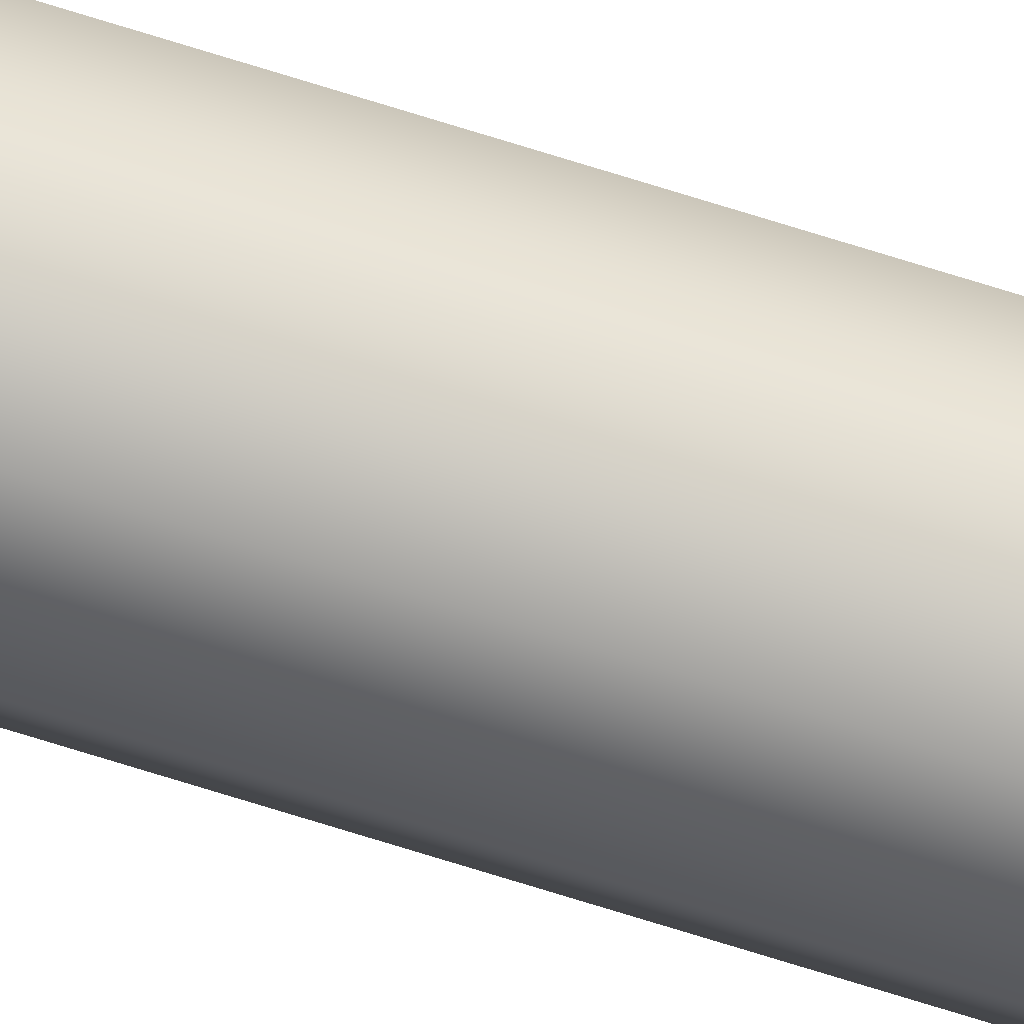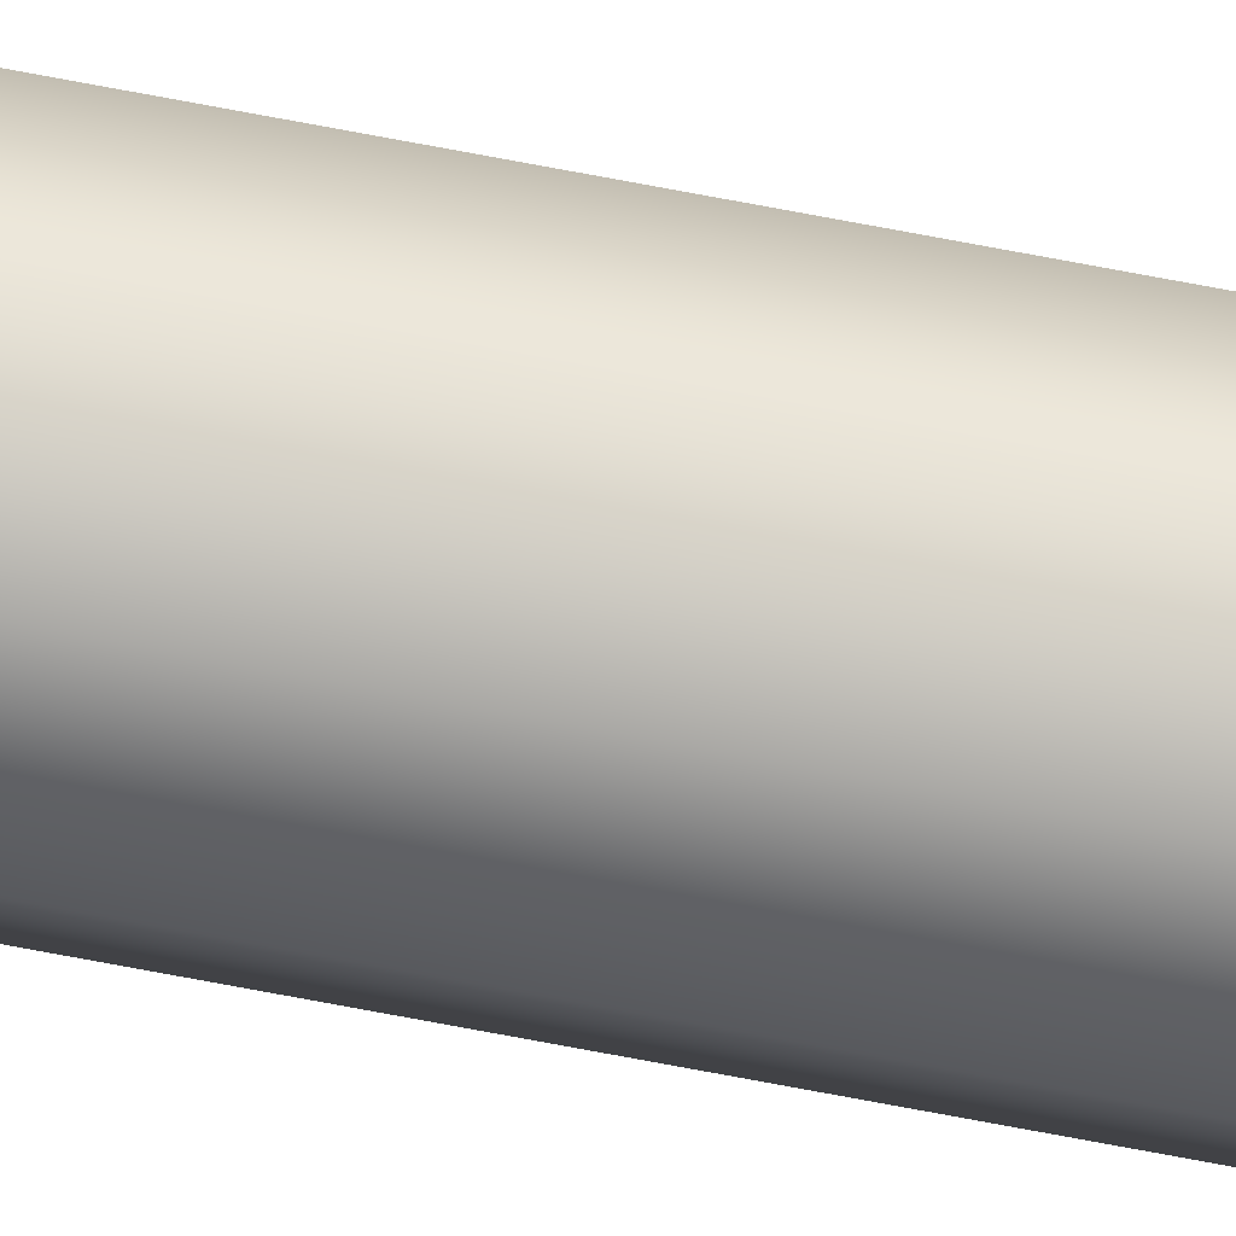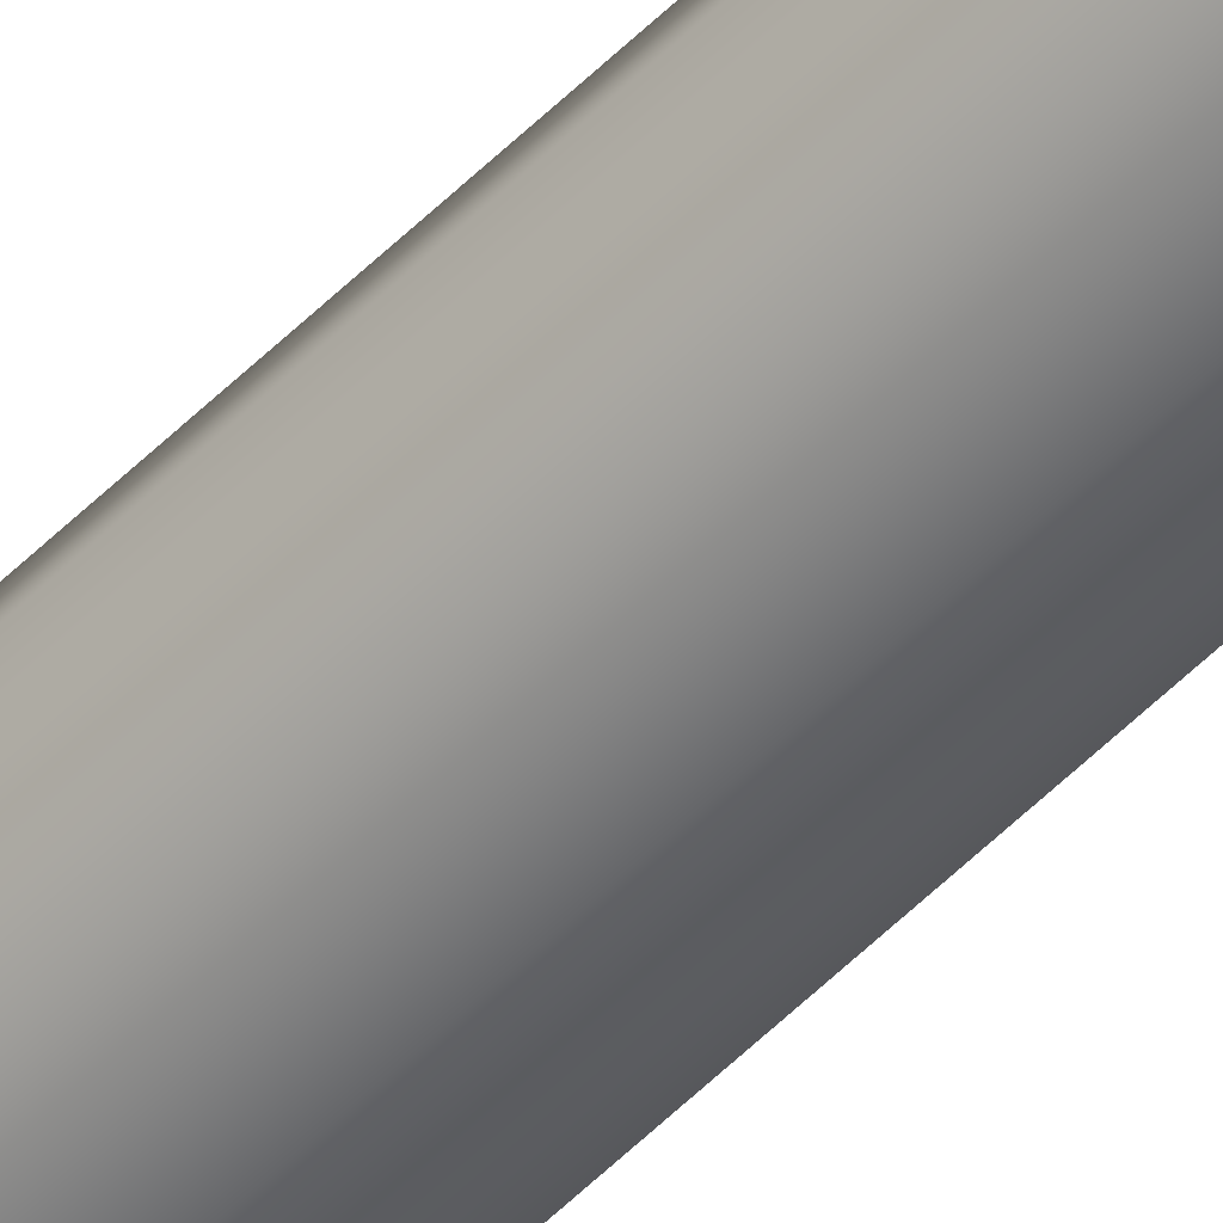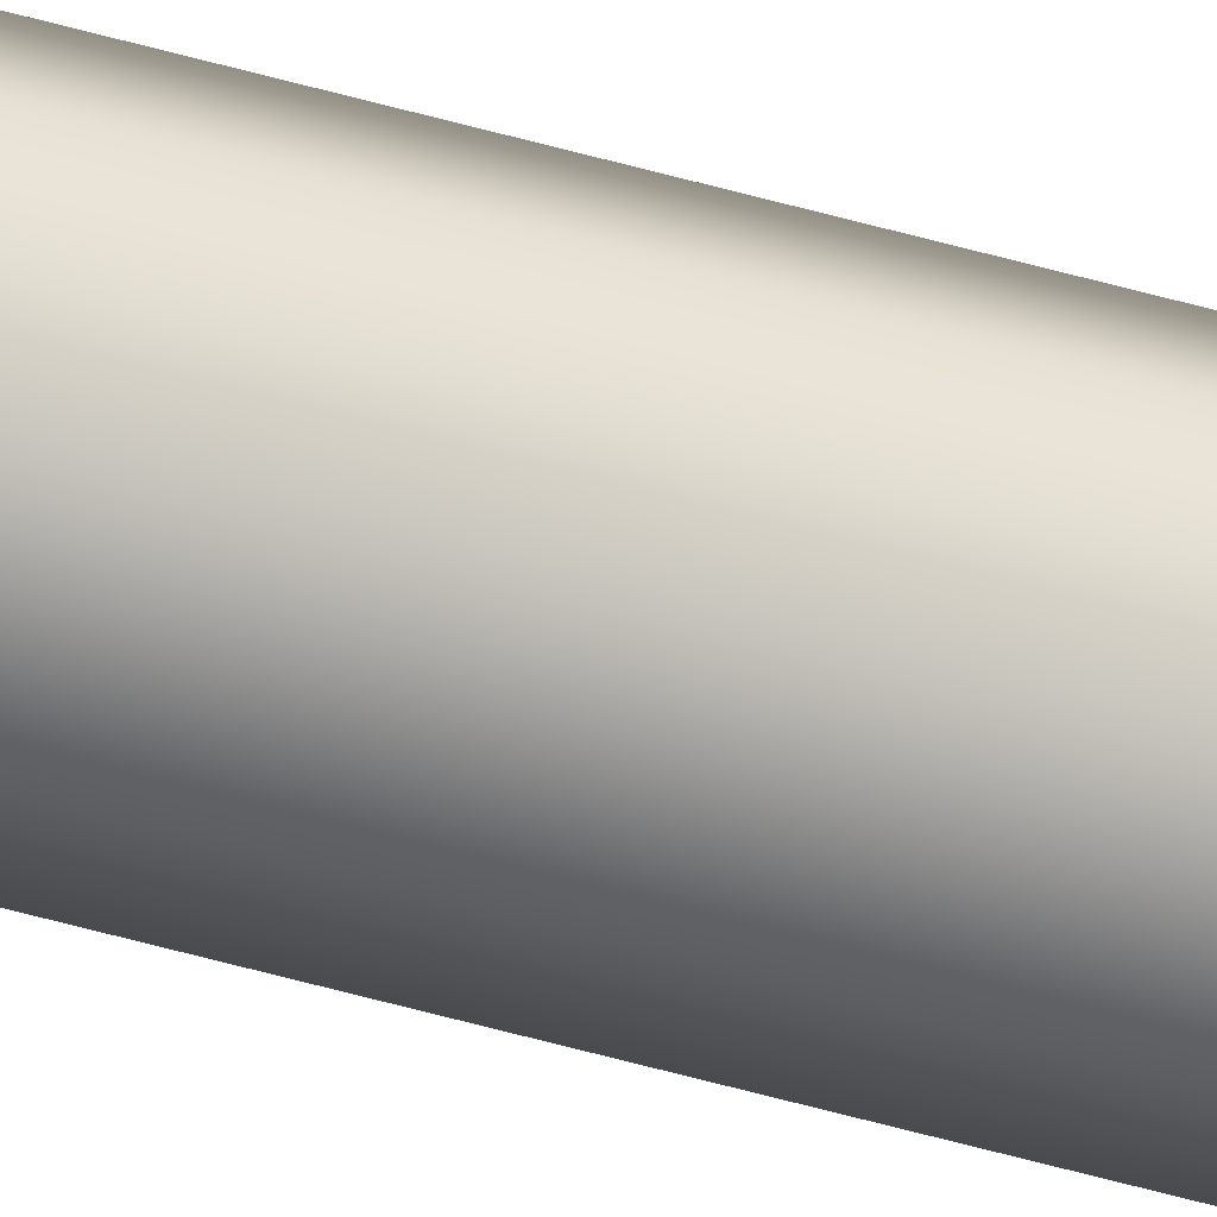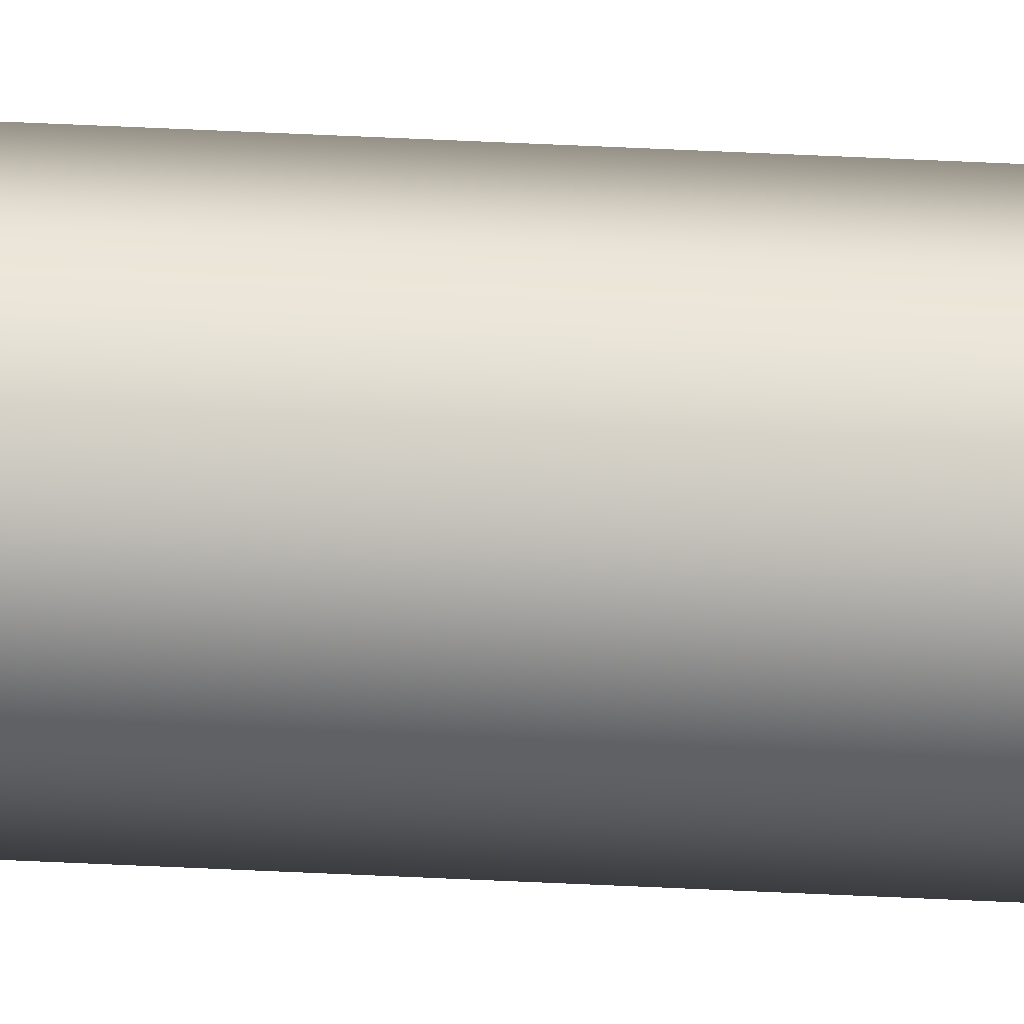
<metadata>
{"format":"obj","ext":"obj","renderer":"f3d","projection":"perspective","resolution":1024,"background":"white","views":[{"elev":-72.5,"azim":72.6,"up":"+Z"},{"elev":-75.2,"azim":-100.6,"up":"+Z"},{"elev":-51.9,"azim":-42.6,"up":"+Z"},{"elev":-50.5,"azim":-107.7,"up":"+Z"},{"elev":44.6,"azim":-86.6,"up":"+Z"}]}
</metadata>
<code>
v 1.456 5.994 0.8642
v 1.467 5.994 0.8391
v 1.492 5.994 0.8287
v 1.517 5.994 0.8391
v 1.527 5.994 0.8642
v 1.517 5.994 0.8894
v 1.492 5.994 0.8998
v 1.467 5.994 0.8894
v 1.456 2.664e-32 0.8642
v 1.467 2.683e-32 0.8894
v 1.492 2.729e-32 0.8998
v 1.517 2.775e-32 0.8894
v 1.527 2.794e-32 0.8642
v 1.517 2.775e-32 0.8391
v 1.492 2.729e-32 0.8287
v 1.467 2.683e-32 0.8391
v 1.456 2.664e-32 0.8642
v 1.456 5.994 0.8642
v 1.456 5.994 0.8642
v 1.467 5.994 0.8894
v 1.492 5.994 0.8998
v 1.517 5.994 0.8894
v 1.527 5.994 0.8642
v 1.517 5.994 0.8391
v 1.492 5.994 0.8287
v 1.467 5.994 0.8391
v 1.456 2.664e-32 0.8642
v 1.467 2.683e-32 0.8391
v 1.492 2.729e-32 0.8287
v 1.517 2.775e-32 0.8391
v 1.527 2.794e-32 0.8642
v 1.517 2.775e-32 0.8894
v 1.492 2.729e-32 0.8998
v 1.467 2.683e-32 0.8894
f 2 16 1
f 1 16 17
f 18 9 8
f 8 9 10
f 8 10 7
f 7 10 11
f 7 11 6
f 6 11 12
f 6 12 5
f 5 12 13
f 5 13 4
f 4 13 14
f 4 14 3
f 3 14 15
f 3 15 2
f 2 15 16
f 20 22 19
f 19 22 23
f 19 23 26
f 26 23 24
f 26 24 25
f 20 21 22
f 28 30 27
f 27 30 31
f 27 31 34
f 34 31 32
f 34 32 33
f 28 29 30

</code>
